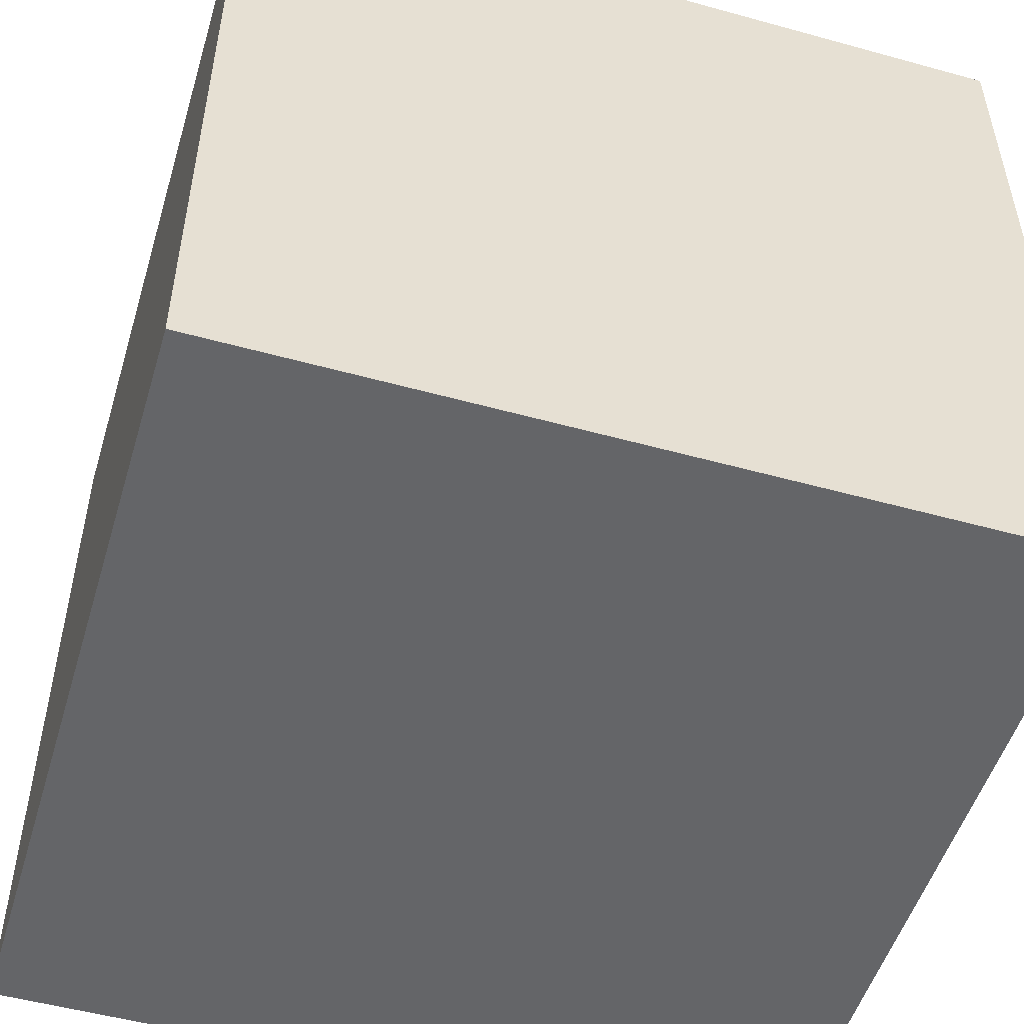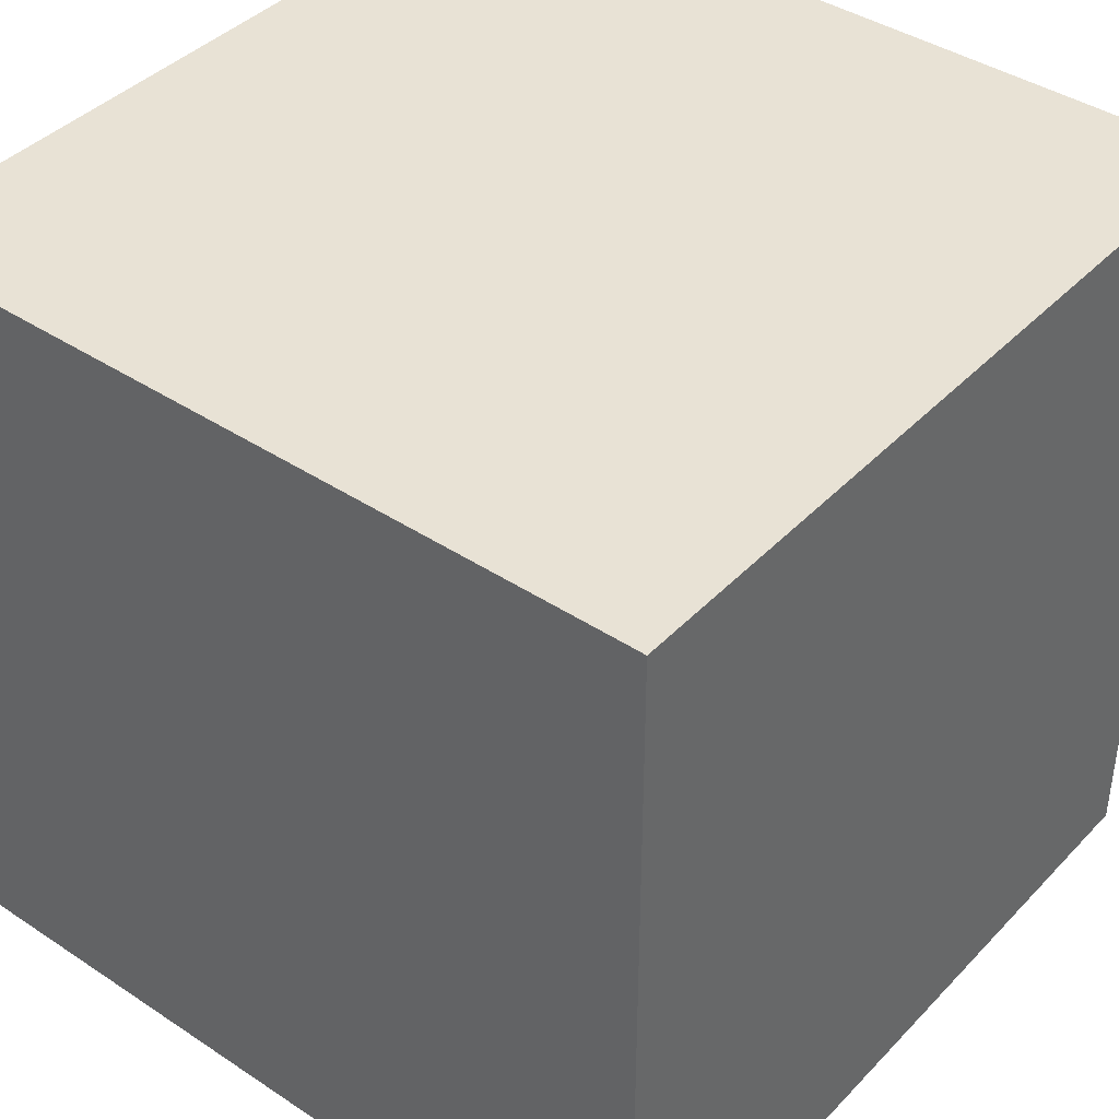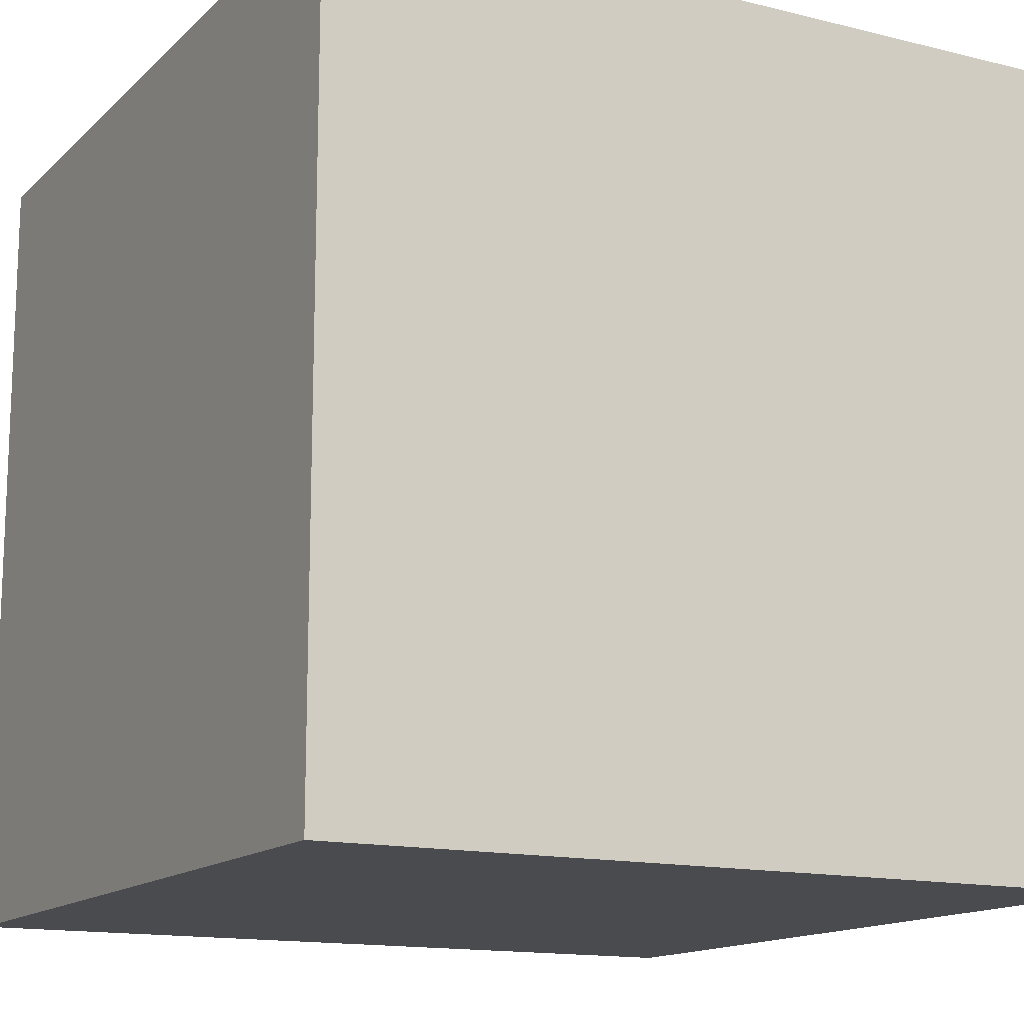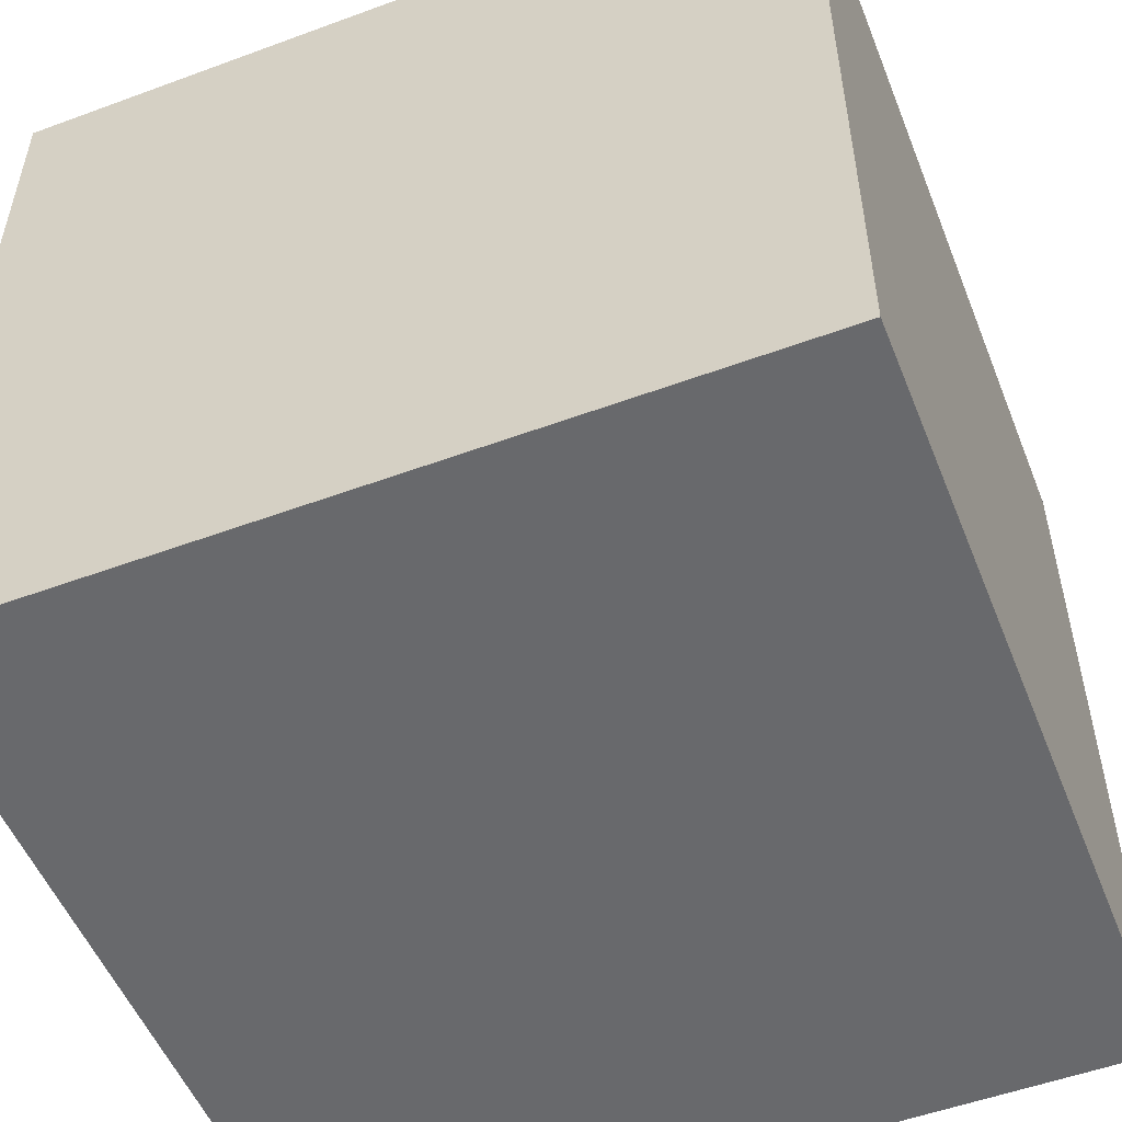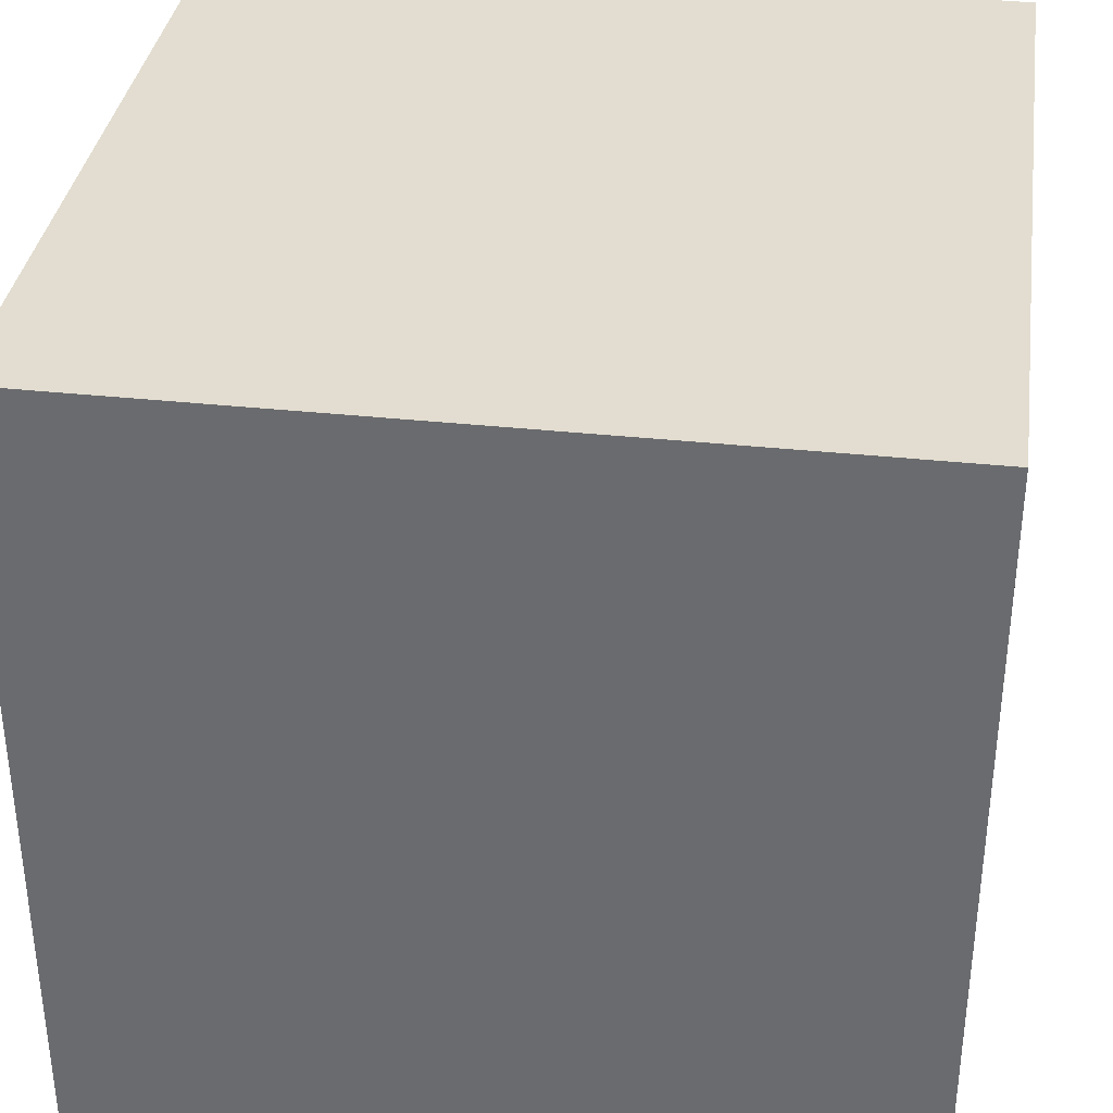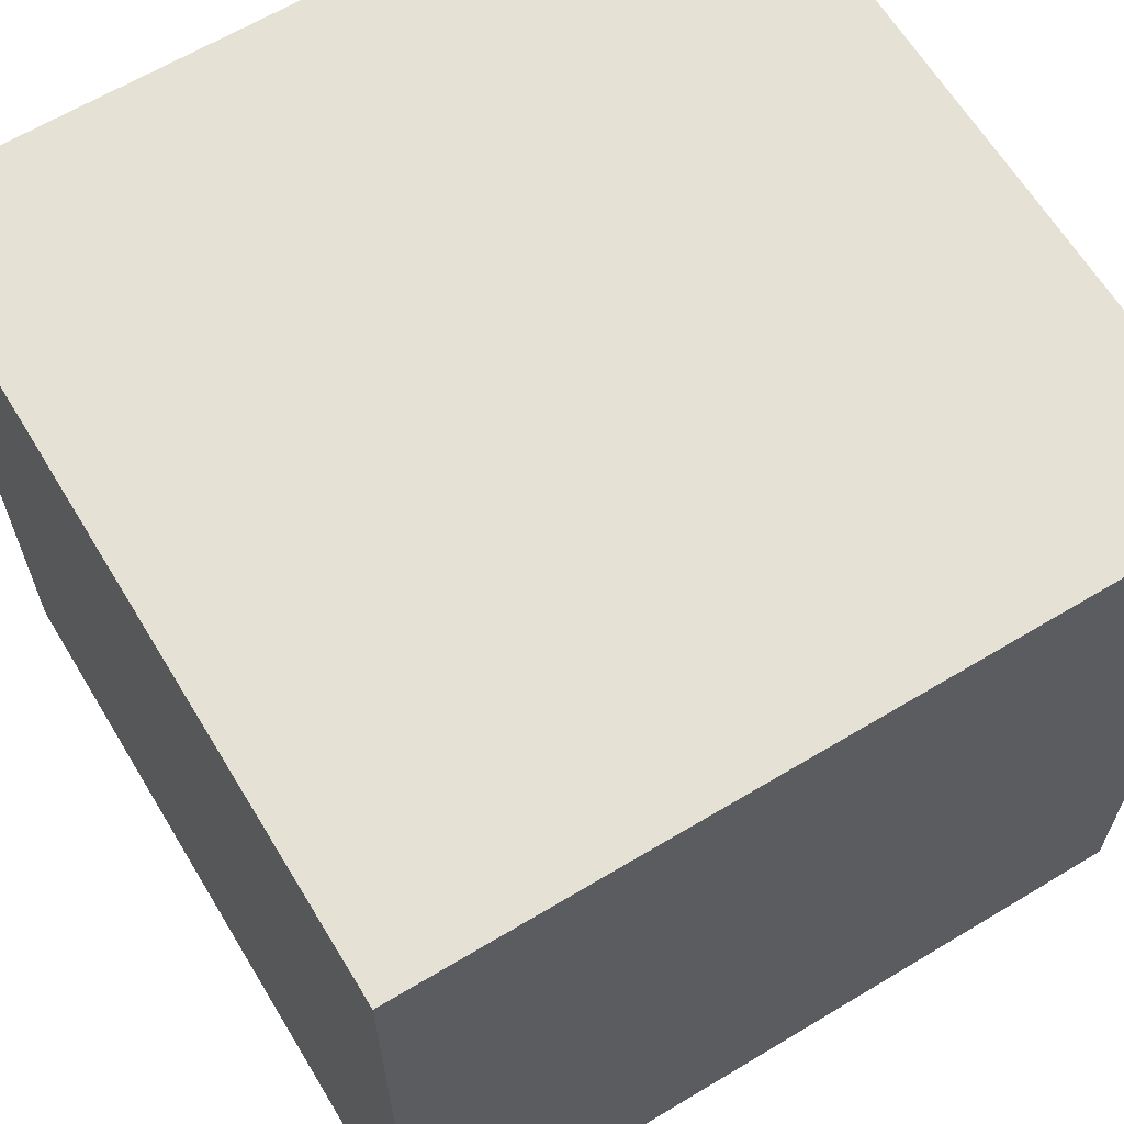
<metadata>
{"format":"obj","ext":"obj","renderer":"f3d","projection":"perspective","resolution":1024,"background":"white","views":[{"elev":-51.6,"azim":-106.7,"up":"+Z"},{"elev":40.9,"azim":128.9,"up":"+Z"},{"elev":-14.3,"azim":-118.5,"up":"+Z"},{"elev":-52.8,"azim":-158.4,"up":"+Y"},{"elev":35.4,"azim":-81.9,"up":"+Y"},{"elev":64.1,"azim":58.8,"up":"+Y"}]}
</metadata>
<code>
o Cube
v 2 2 0
v 2 -2 0
v -2 -2 0
v -2 2 0
v 2 2 4
v 2 -2 4
v -2 -2 4
v -2 2 4
f 5 1 4
f 5 4 8
f 3 7 8
f 3 8 4
f 2 6 3
f 6 7 3
f 1 5 2
f 5 6 2
f 5 8 7
f 5 7 6
f 1 2 3
f 1 3 4

</code>
